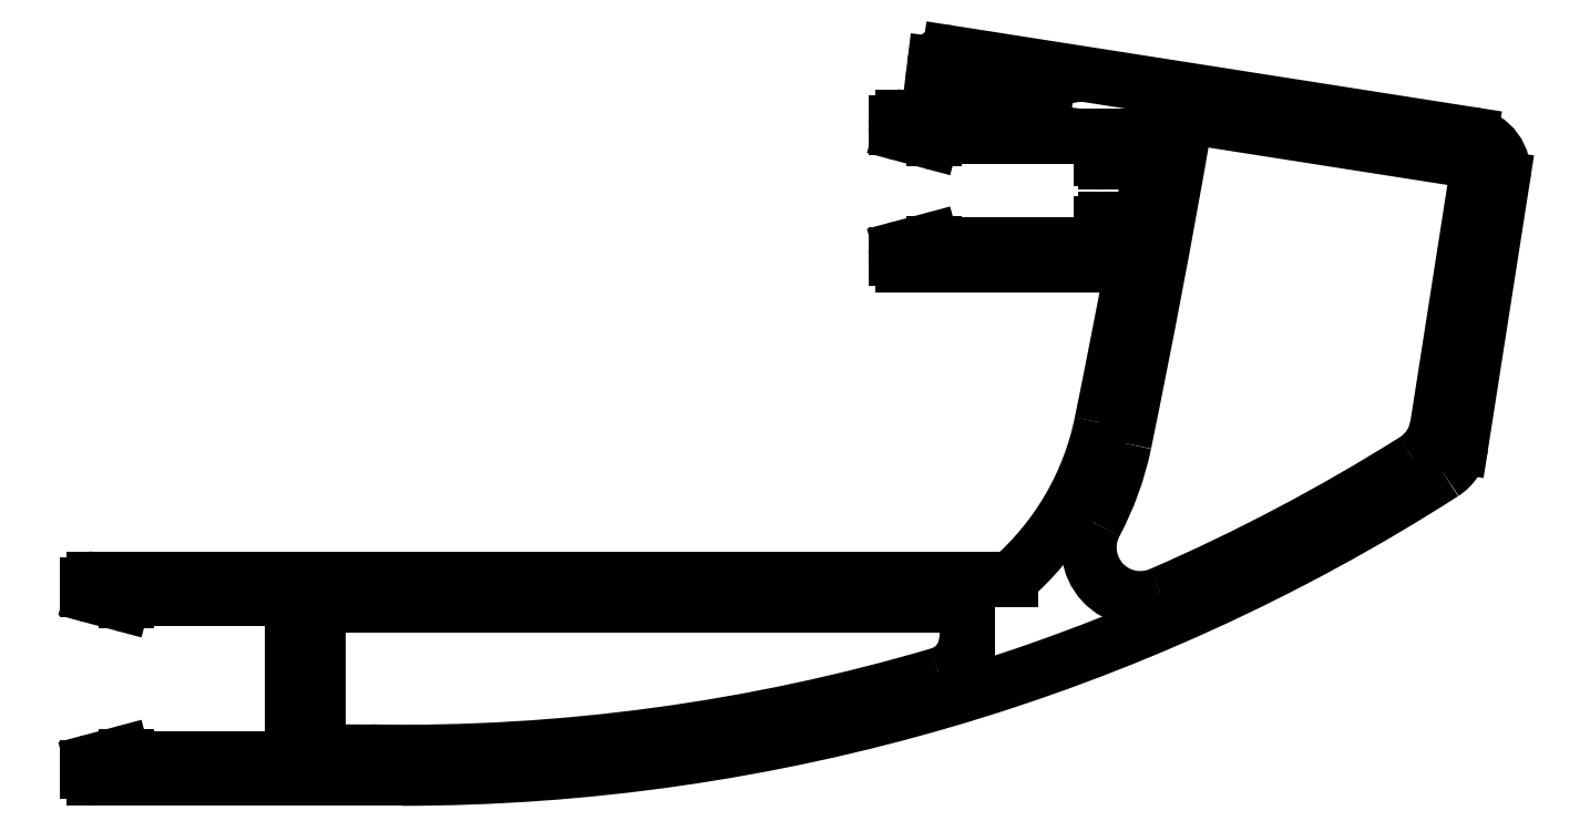
<metadata>
{"format":"dxf","ext":"dxf","renderer":"ezdxf+matplotlib","layout":"modelspace","background":"white","min_lineweight":24,"dpi":150}
</metadata>
<code>
0
SECTION
2
ENTITIES
0
LINE
8
0
10
167.8
20
73.78
30
0
11
146.9
21
77.05
31
0
0
ARC
8
0
10
146.7
20
76.06
30
0
40
1
50
81.11
51
170.1
0
ARC
8
0
10
167.6
20
72.79
30
0
40
1
50
351.1
51
81.11
0
ARC
8
0
10
-641.5
20
213
30
0
40
799
50
348.4
51
350.1
0
LINE
8
0
10
165.6
20
53.11
30
0
11
168.6
21
72.64
31
0
0
ARC
8
0
10
118.4
20
56.4
30
0
40
23.18
50
331.9
51
348.4
0
ARC
8
0
10
161.6
20
53.73
30
0
40
4
50
302.1
51
351.1
0
ARC
8
0
10
142.4
20
43.58
30
0
40
4
50
151.9
51
293.5
0
ARC
8
0
10
84.83
20
176
30
0
40
148.3
50
293.5
51
302.1
0
LINE
8
0
10
126.9
20
39.11
30
0
11
80.35
21
39.11
31
0
0
ARC
8
0
10
80.35
20
37.11
30
0
40
2
50
90
51
180
0
ARC
8
0
10
126.9
20
37.11
30
0
40
2
50
0
51
90
0
LINE
8
0
10
78.35
20
37.11
30
0
11
78.35
21
29.64
31
0
0
LINE
8
0
10
128.9
20
36.53
30
0
11
128.9
21
37.11
31
0
0
ARC
8
0
10
80.35
20
29.64
30
0
40
2
50
180
51
269.8
0
ARC
8
0
10
125.9
20
36.53
30
0
40
3
50
286.4
51
0
0
LINE
8
0
10
80.35
20
27.64
30
0
11
82.43
21
27.63
31
0
0
ARC
8
0
10
84.83
20
176
30
0
40
148.3
50
269.1
51
286.4
0
ARC
8
0
10
139.7
20
68.81
30
0
40
0.3
50
90
51
180
0
LINE
8
0
10
139.4
20
68.81
30
0
11
139.4
21
67.11
31
0
0
LINE
8
0
10
141.6
20
69.11
30
0
11
139.7
21
69.11
31
0
0
LINE
8
0
10
139.4
20
67.11
30
0
11
126.4
21
67.11
31
0
0
ARC
8
0
10
141.6
20
70.11
30
0
40
1
50
270
51
349.7
0
LINE
8
0
10
126.4
20
67.11
30
0
11
126.4
21
67.26
31
0
0
ARC
8
0
10
-641.5
20
213
30
0
40
797
50
349.7
51
350
0
ARC
8
0
10
126.1
20
67.26
30
0
40
0.25
50
0
51
105
0
ARC
8
0
10
142.4
20
74.61
30
0
40
1
50
350
51
90
0
LINE
8
0
10
126
20
67.51
30
0
11
123.7
21
66.89
31
0
0
LINE
8
0
10
142.4
20
75.61
30
0
11
142.4
21
75.61
31
0
0
ARC
8
0
10
123.9
20
66.4
30
0
40
0.5
50
105
51
180
0
ARC
8
0
10
142.4
20
74.61
30
0
40
1
50
90
51
180
0
LINE
8
0
10
123.4
20
66.4
30
0
11
123.4
21
66.11
31
0
0
LINE
8
0
10
141.4
20
73.91
30
0
11
141.4
21
74.61
31
0
0
ARC
8
0
10
123.9
20
66.11
30
0
40
0.5
50
180
51
270
0
ARC
8
0
10
141.1
20
73.91
30
0
40
0.3
50
270
51
0
0
LINE
8
0
10
123.9
20
65.61
30
0
11
141.8
21
65.61
31
0
0
LINE
8
0
10
139.7
20
73.61
30
0
11
141.1
21
73.61
31
0
0
ARC
8
0
10
-641.5
20
213
30
0
40
797
50
348.4
51
349.3
0
ARC
8
0
10
139.7
20
73.91
30
0
40
0.3
50
180
51
270
0
ARC
8
0
10
117.8
20
57.7
30
0
40
22
50
311.1
51
348.4
0
LINE
8
0
10
139.4
20
75.61
30
0
11
139.4
21
73.91
31
0
0
LINE
8
0
10
132.3
20
41.11
30
0
11
60.85
21
41.11
31
0
0
LINE
8
0
10
126.4
20
75.61
30
0
11
139.4
21
75.61
31
0
0
ARC
8
0
10
60.85
20
40.61
30
0
40
0.5
50
90
51
180
0
LINE
8
0
10
126.4
20
75.47
30
0
11
126.4
21
75.61
31
0
0
LINE
8
0
10
60.35
20
40.61
30
0
11
60.35
21
40.32
31
0
0
ARC
8
0
10
126.1
20
75.47
30
0
40
0.25
50
255
51
0
0
ARC
8
0
10
60.85
20
40.32
30
0
40
0.5
50
180
51
255
0
LINE
8
0
10
123.7
20
75.84
30
0
11
126
21
75.22
31
0
0
LINE
8
0
10
60.72
20
39.83
30
0
11
63.04
21
39.21
31
0
0
ARC
8
0
10
123.9
20
76.33
30
0
40
0.5
50
180
51
255
0
ARC
8
0
10
63.1
20
39.46
30
0
40
0.25
50
255
51
0
0
LINE
8
0
10
123.4
20
76.61
30
0
11
123.4
21
76.33
31
0
0
LINE
8
0
10
63.35
20
39.46
30
0
11
63.35
21
39.61
31
0
0
ARC
8
0
10
123.9
20
76.61
30
0
40
0.5
50
90
51
180
0
LINE
8
0
10
63.35
20
39.61
30
0
11
76.35
21
39.61
31
0
0
LINE
8
0
10
134.9
20
77.11
30
0
11
123.9
21
77.11
31
0
0
LINE
8
0
10
76.35
20
39.61
30
0
11
76.35
21
27.11
31
0
0
ARC
8
0
10
134.9
20
78.11
30
0
40
1
50
270
51
354.2
0
LINE
8
0
10
76.35
20
27.11
30
0
11
63.35
21
27.11
31
0
0
ARC
8
0
10
134.9
20
77.91
30
0
40
1
50
5.776
51
81.11
0
LINE
8
0
10
63.35
20
27.11
30
0
11
63.35
21
27.27
31
0
0
LINE
8
0
10
126.5
20
80.23
30
0
11
135
21
78.9
31
0
0
ARC
8
0
10
63.1
20
27.27
30
0
40
0.25
50
0
51
105
0
ARC
8
0
10
126.6
20
80.53
30
0
40
0.3
50
173
51
261.1
0
LINE
8
0
10
63.04
20
27.52
30
0
11
60.72
21
26.89
31
0
0
LINE
8
0
10
126.4
20
81.24
30
0
11
126.3
21
80.56
31
0
0
ARC
8
0
10
60.85
20
26.41
30
0
40
0.5
50
105
51
180
0
ARC
8
0
10
127.4
20
81.11
30
0
40
1
50
81.11
51
173
0
LINE
8
0
10
60.35
20
26.41
30
0
11
60.35
21
26.11
31
0
0
LINE
8
0
10
168.1
20
75.75
30
0
11
127.5
21
82.1
31
0
0
ARC
8
0
10
60.85
20
26.11
30
0
40
0.5
50
180
51
270
0
ARC
8
0
10
167.6
20
72.79
30
0
40
3
50
351.1
51
81.11
0
LINE
8
0
10
60.85
20
25.61
30
0
11
84.83
21
25.61
31
0
0
LINE
8
0
10
167.3
20
51.46
30
0
11
170.6
21
72.33
31
0
0
ARC
8
0
10
84.83
20
176
30
0
40
150.3
50
270
51
302.7
0
ARC
8
0
10
164.4
20
51.92
30
0
40
3
50
302.7
51
351.1
0
VIEWPORT
8
0
10
4.799
20
4.022
30
0
40
17.88
41
8.993
68
     1
69
     1
0
VIEWPORT
8
VIEW_PORT
10
4.829
20
4
30
0
40
8.4
41
6.4
68
     2
69
     2
0
ENDSEC
0
EOF

</code>
